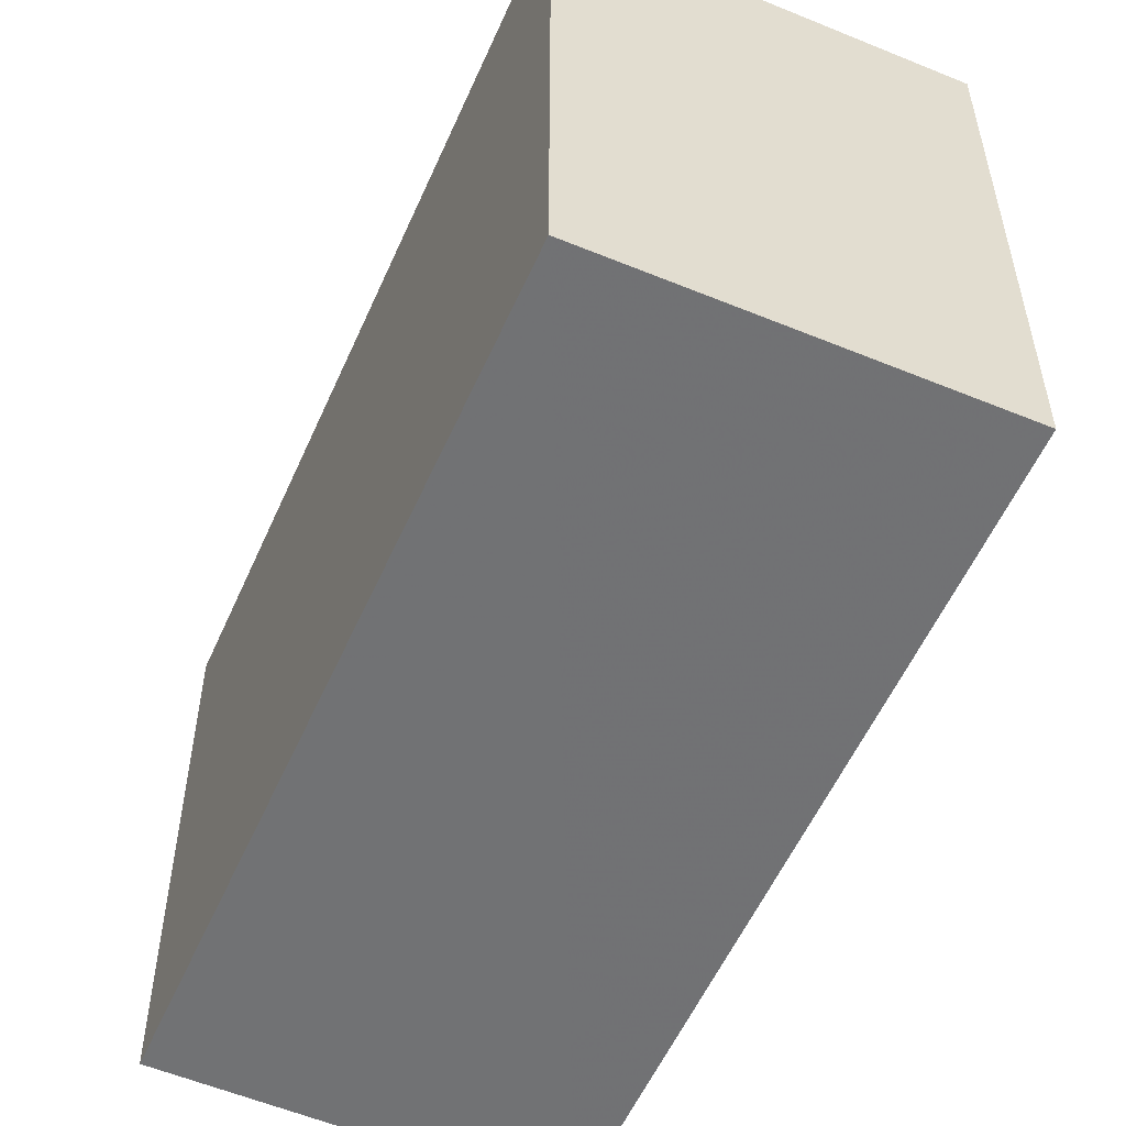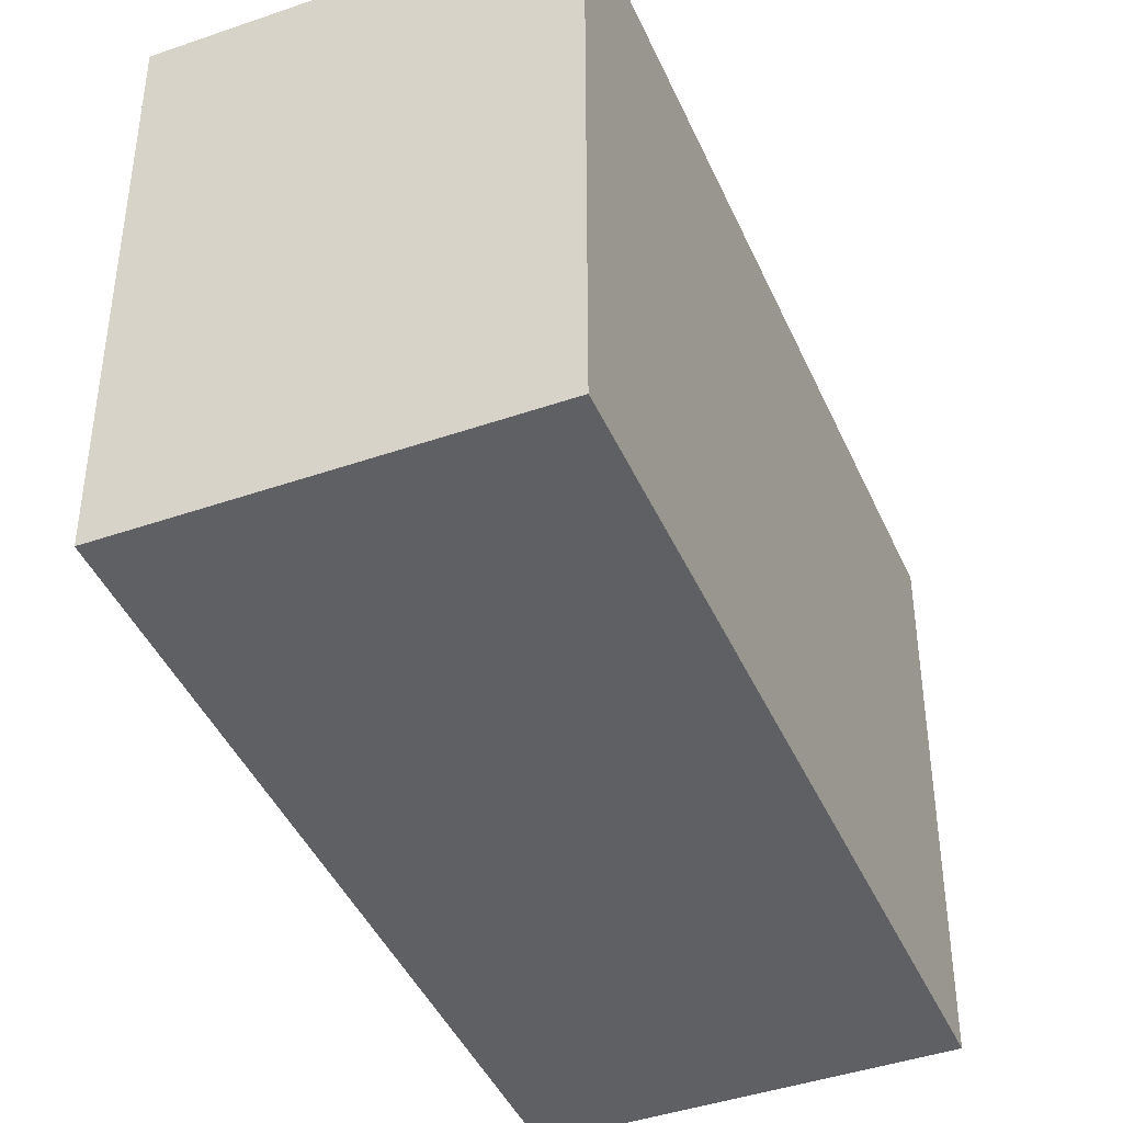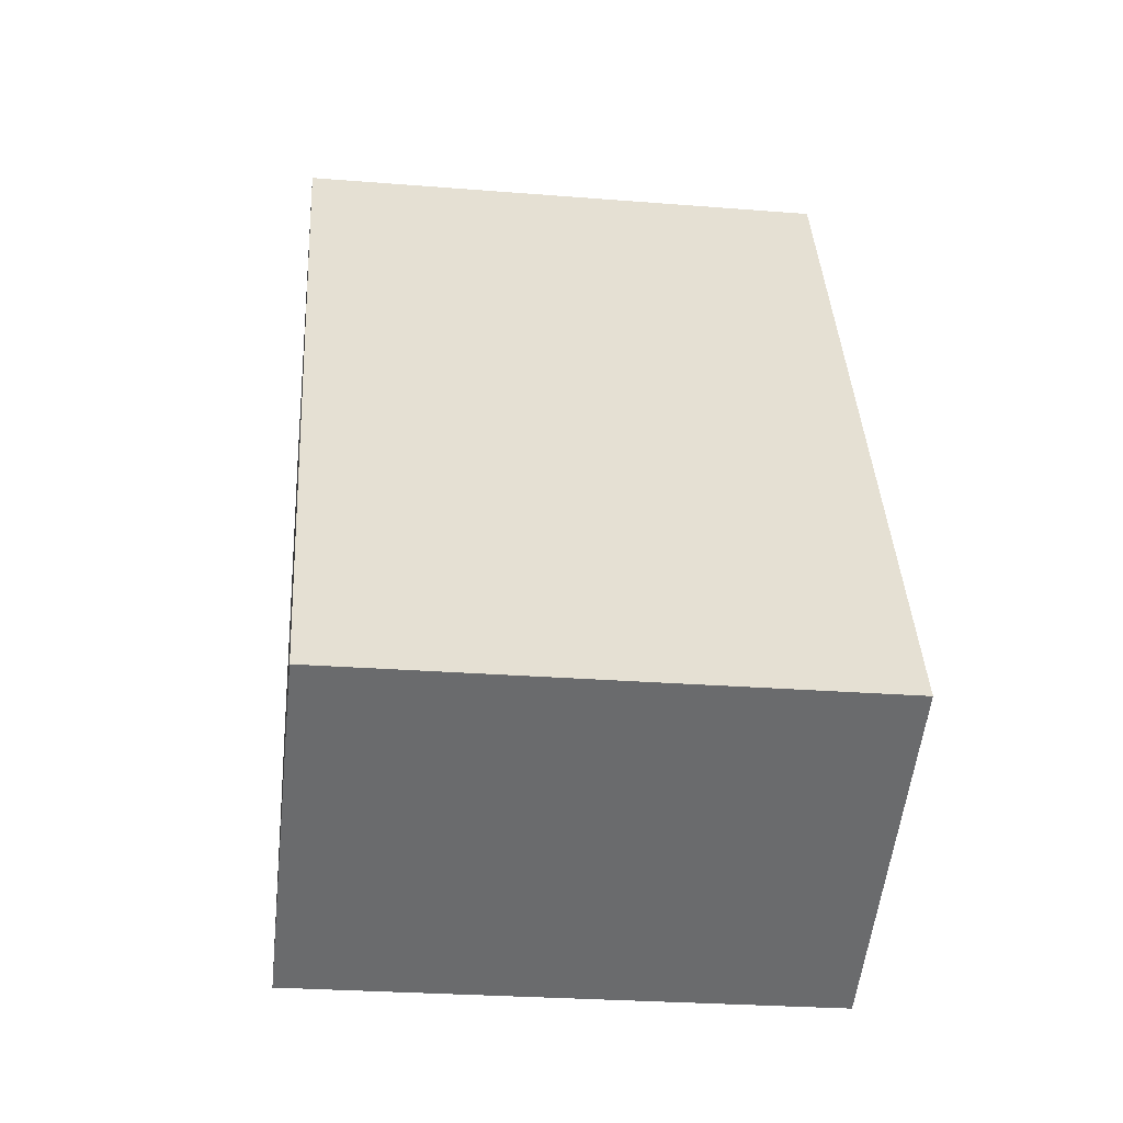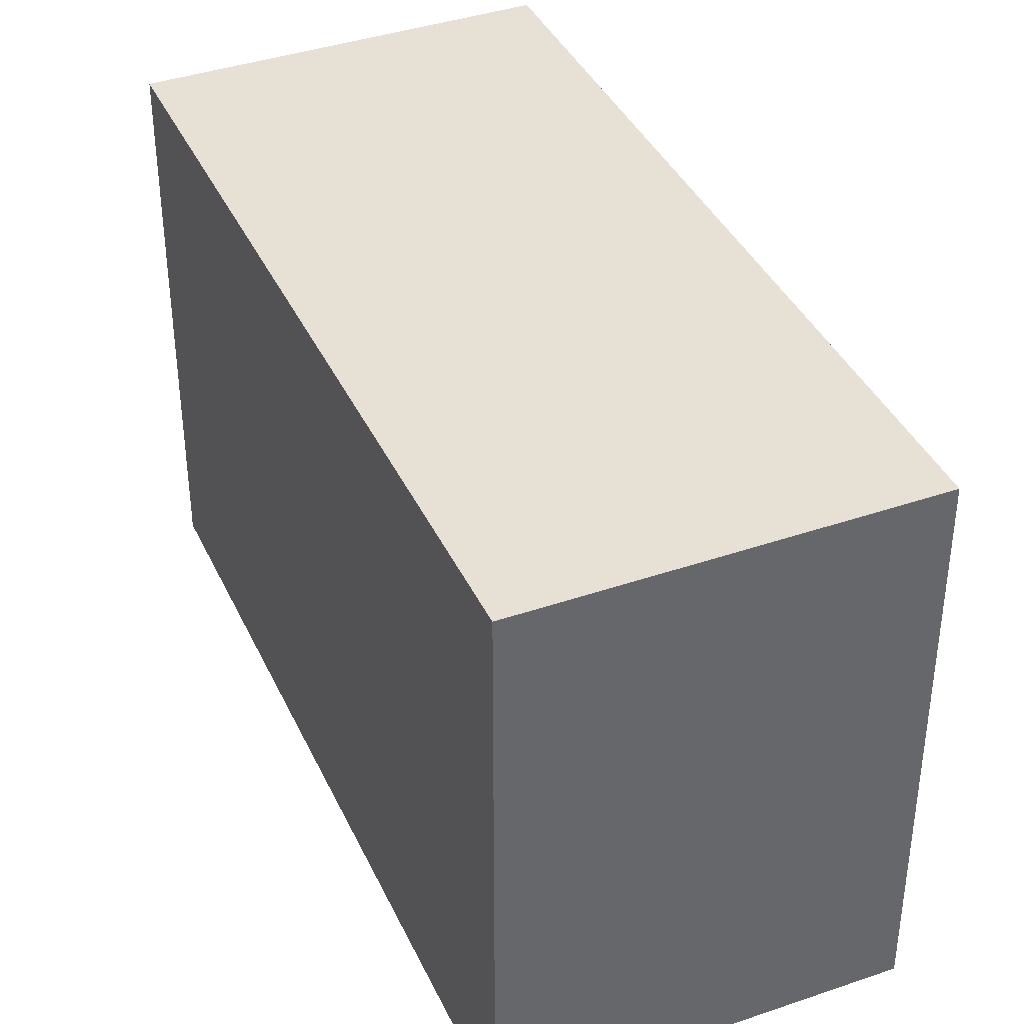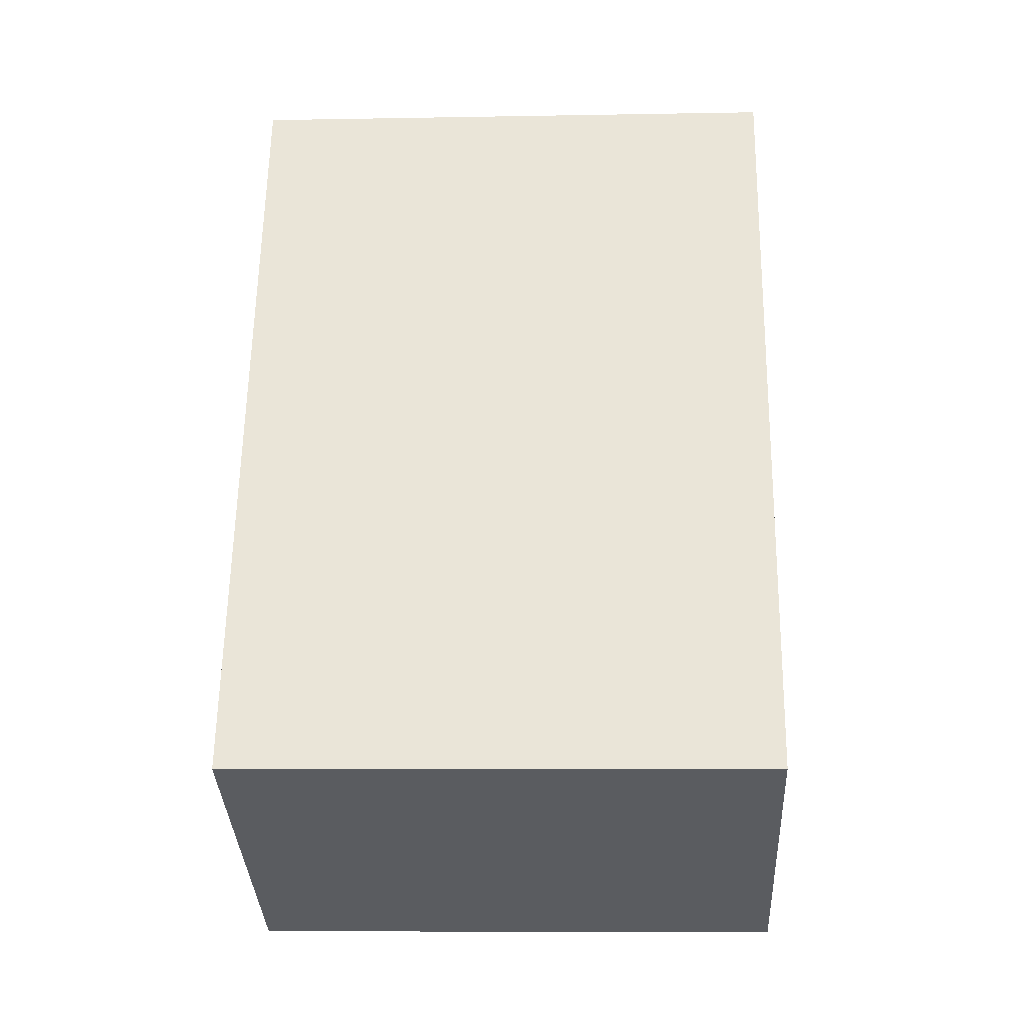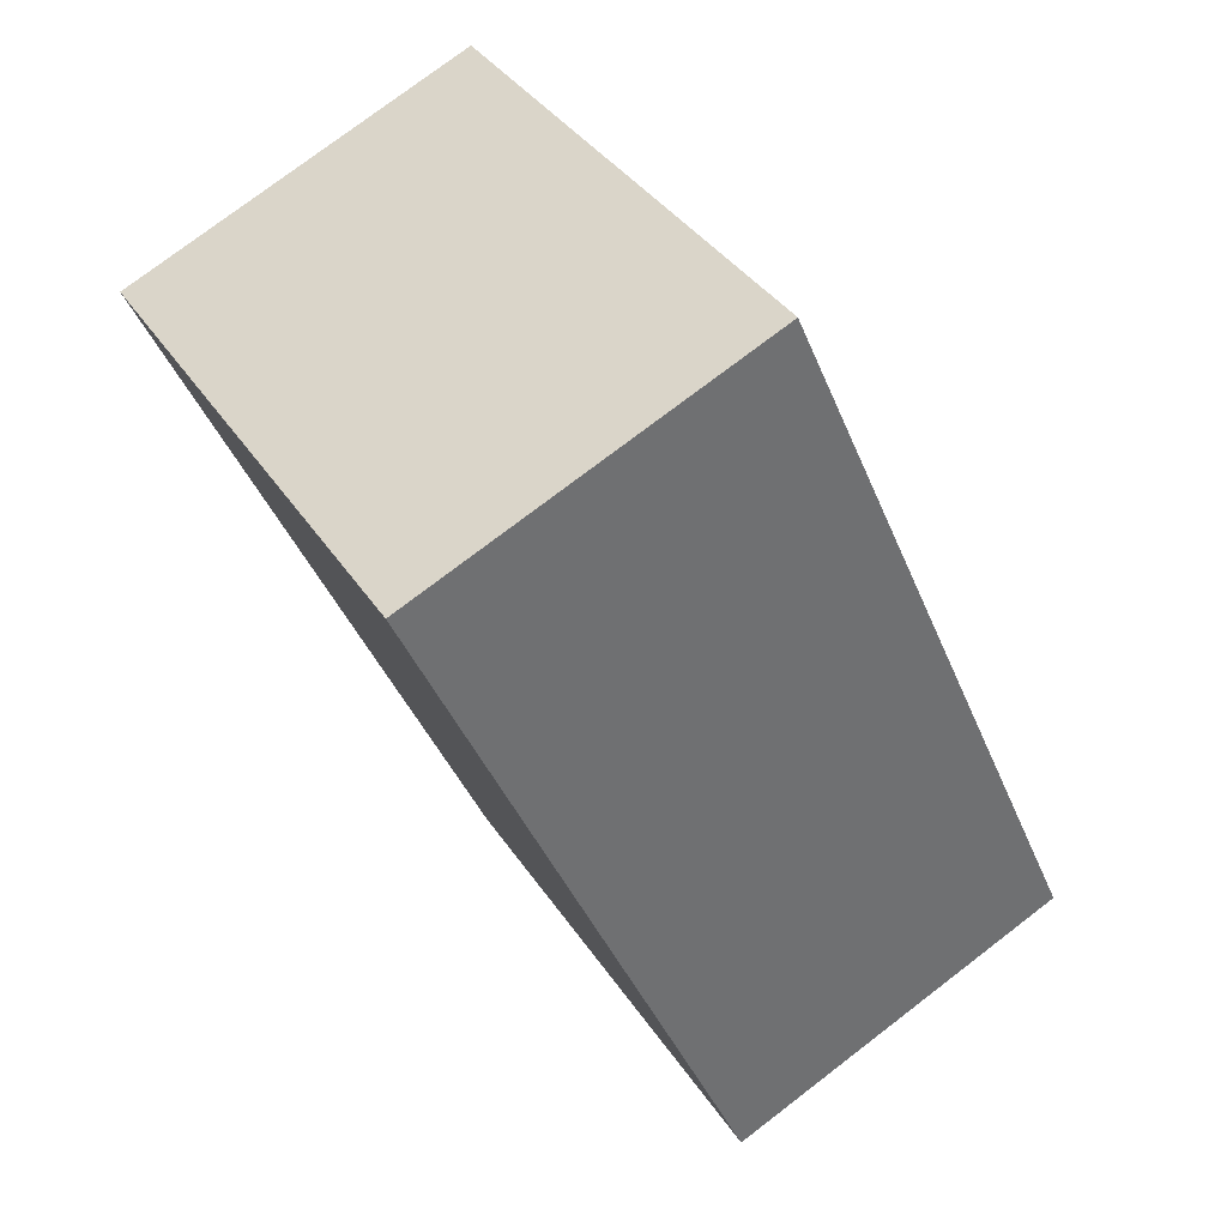
<metadata>
{"format":"obj","ext":"obj","renderer":"f3d","projection":"perspective","resolution":1024,"background":"white","views":[{"elev":-55.4,"azim":-179.6,"up":"+Z"},{"elev":-42.9,"azim":-133.4,"up":"+Z"},{"elev":-28.9,"azim":83.3,"up":"+Y"},{"elev":39.6,"azim":-179.0,"up":"+Z"},{"elev":-9.2,"azim":93.0,"up":"+Y"},{"elev":36.8,"azim":-29.1,"up":"+Y"}]}
</metadata>
<code>
v 8.469e+04 4.467e+05 -0.62
v 8.47e+04 4.467e+05 -0.62
v 8.469e+04 4.467e+05 -0.62
v 8.469e+04 4.467e+05 -0.62
v 8.469e+04 4.467e+05 7.378
v 8.47e+04 4.467e+05 7.374
v 8.469e+04 4.467e+05 7.519
v 8.469e+04 4.467e+05 7.515
f 1 2 3 4
f 5 3 2 6
f 7 4 3 5
f 8 1 4 7
f 6 2 1 8
f 6 8 7 5

</code>
